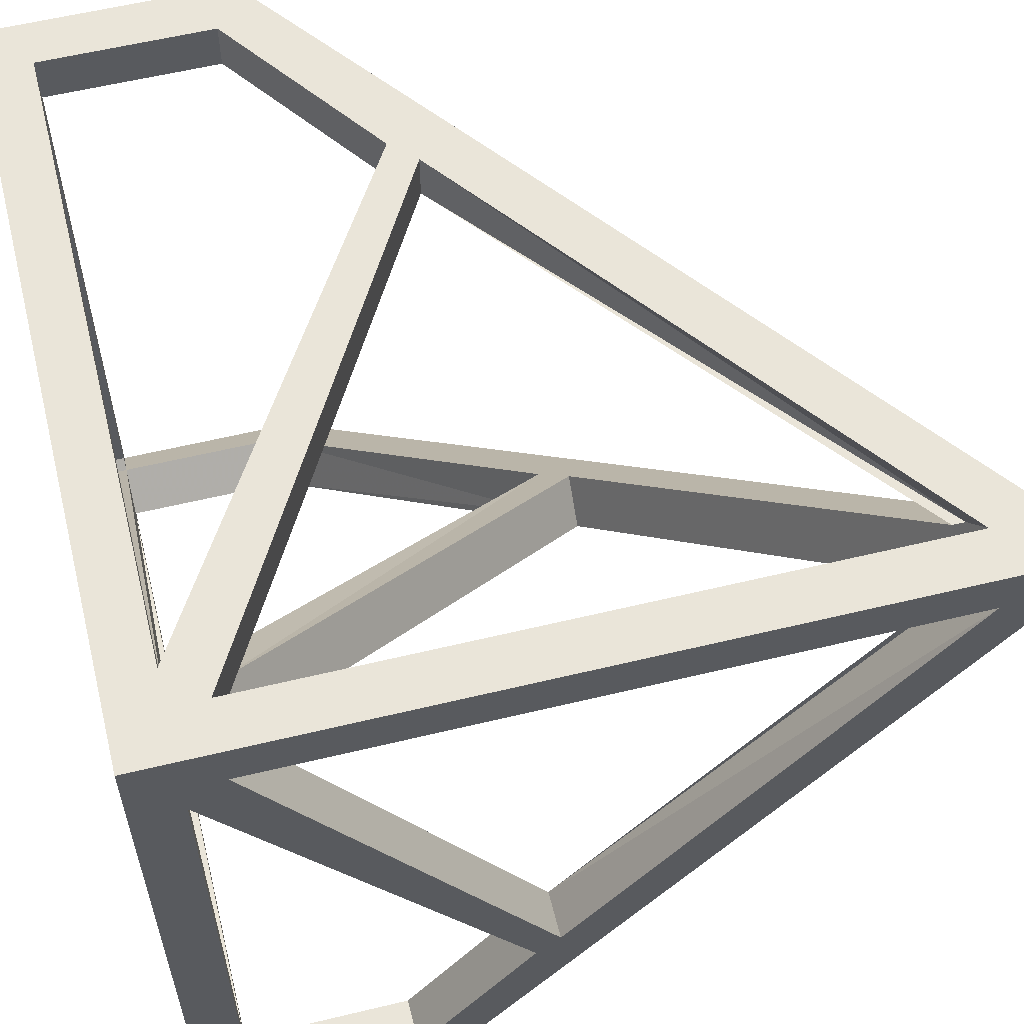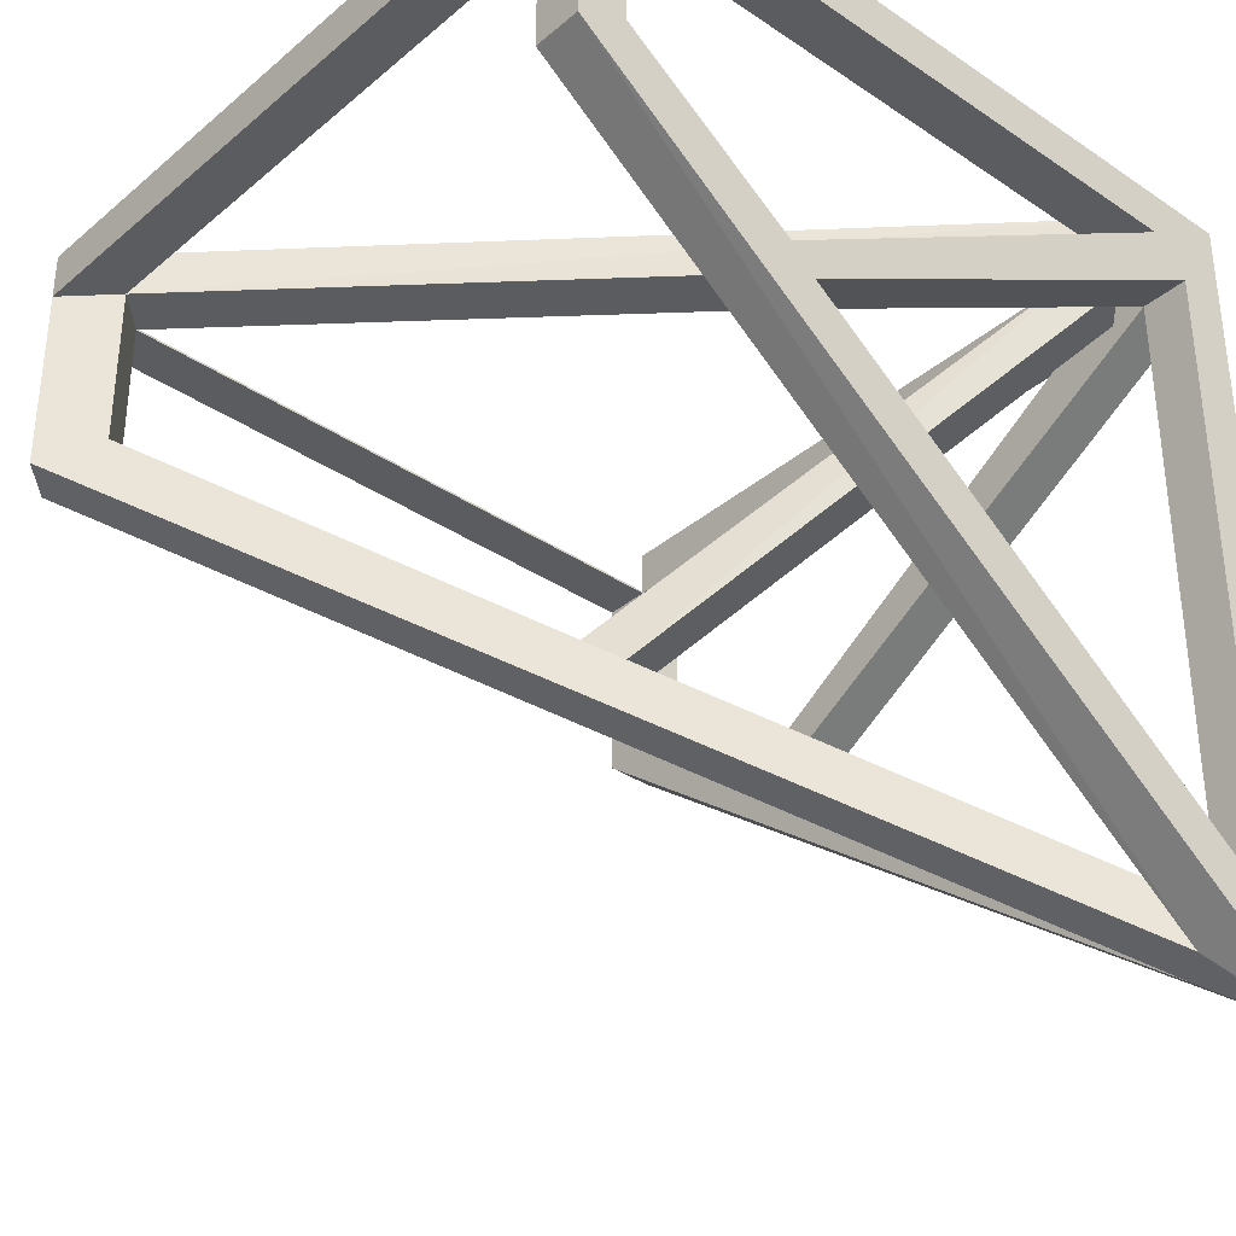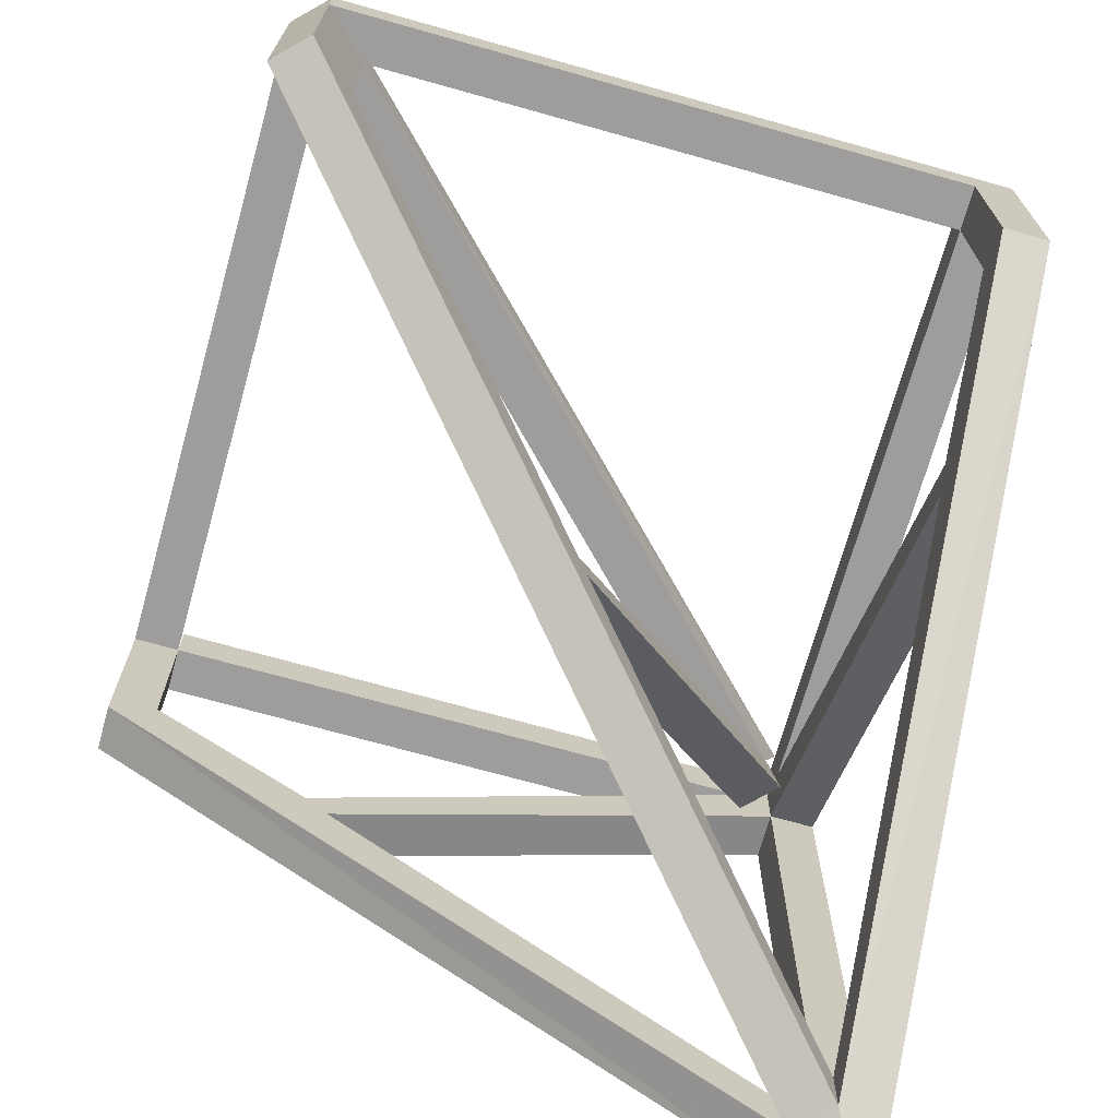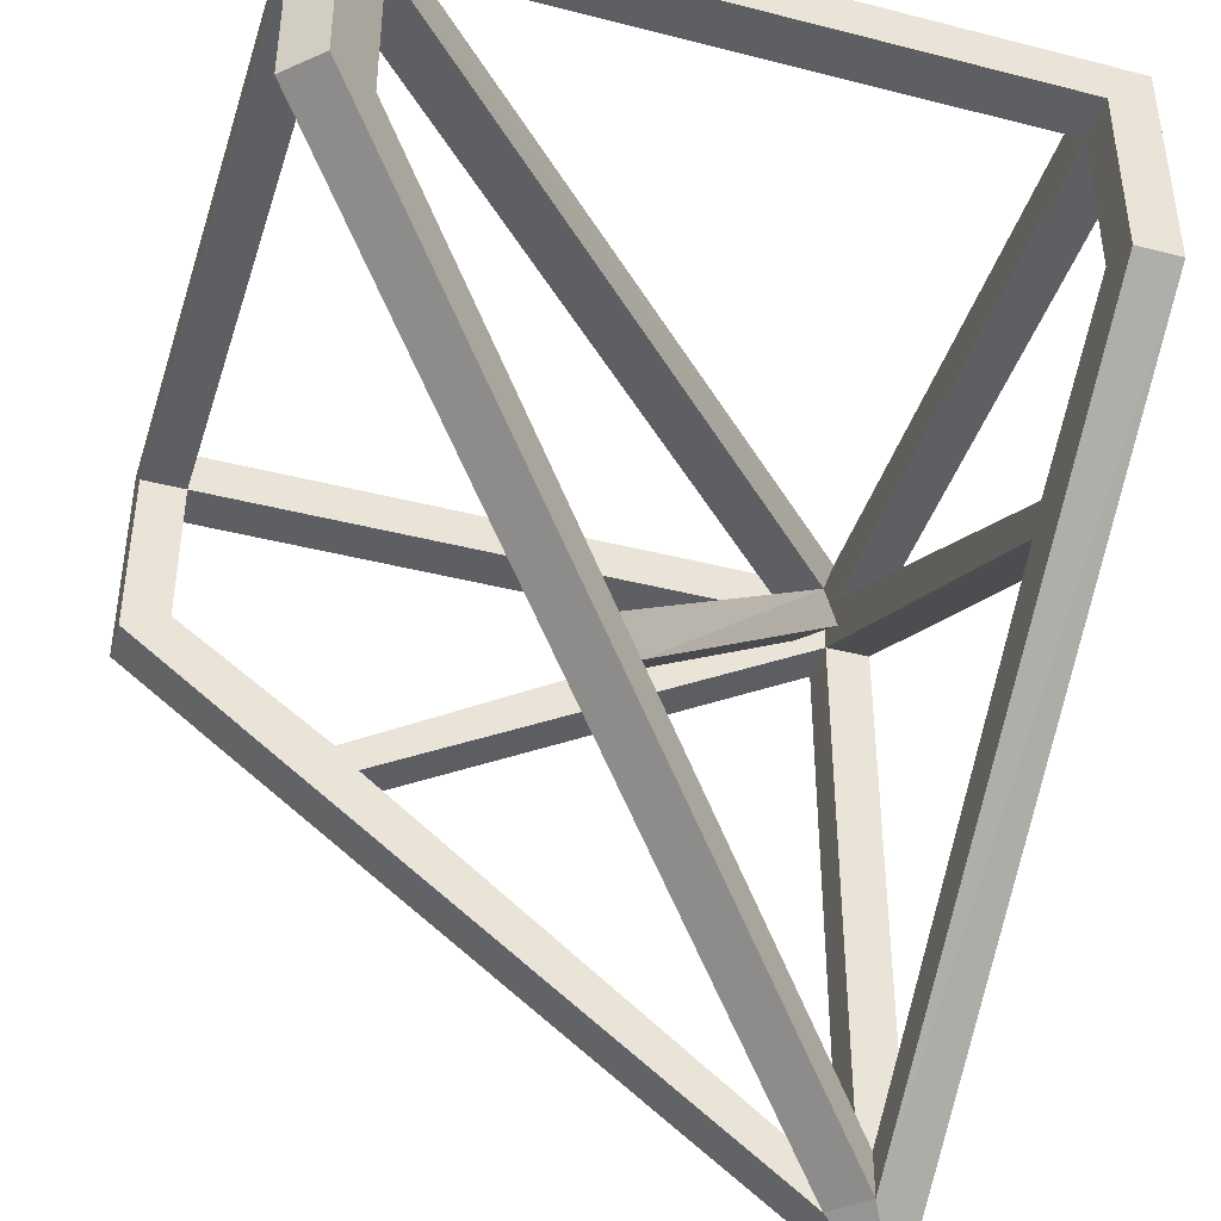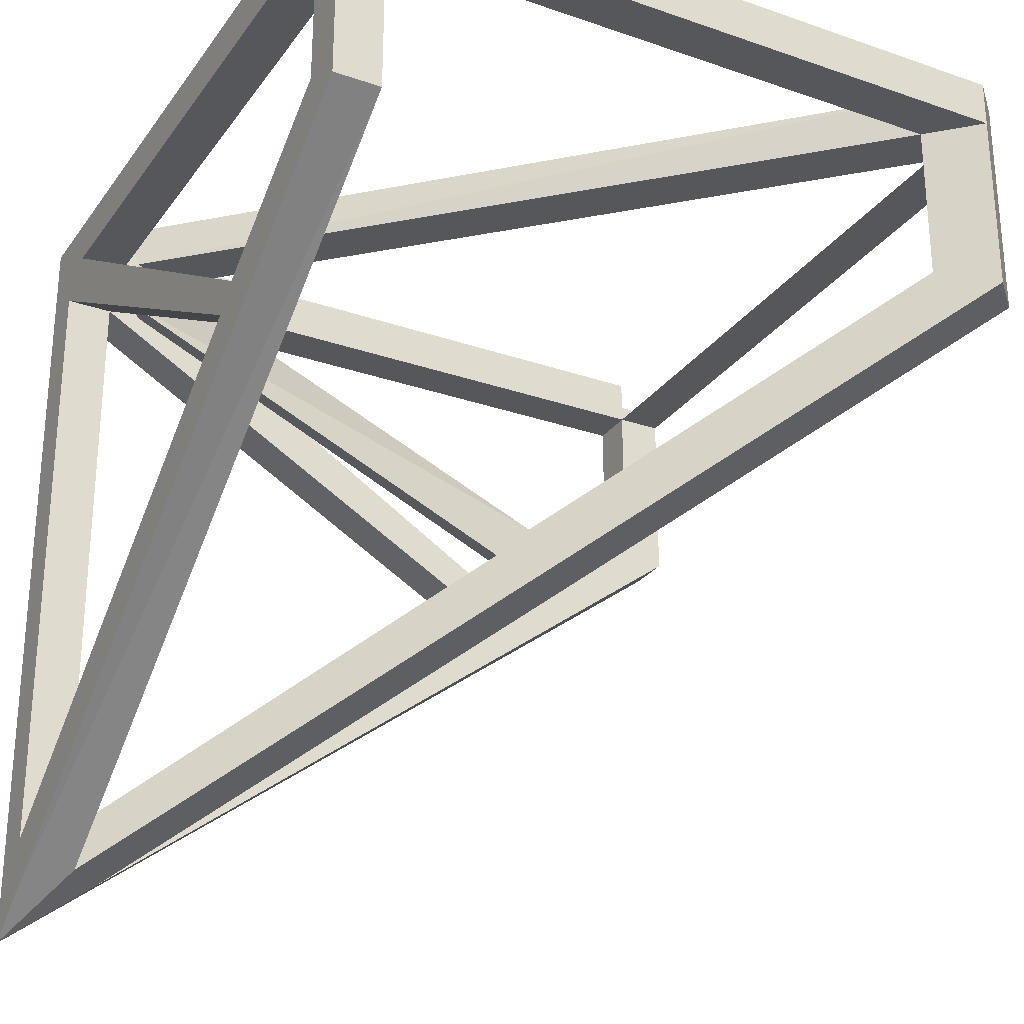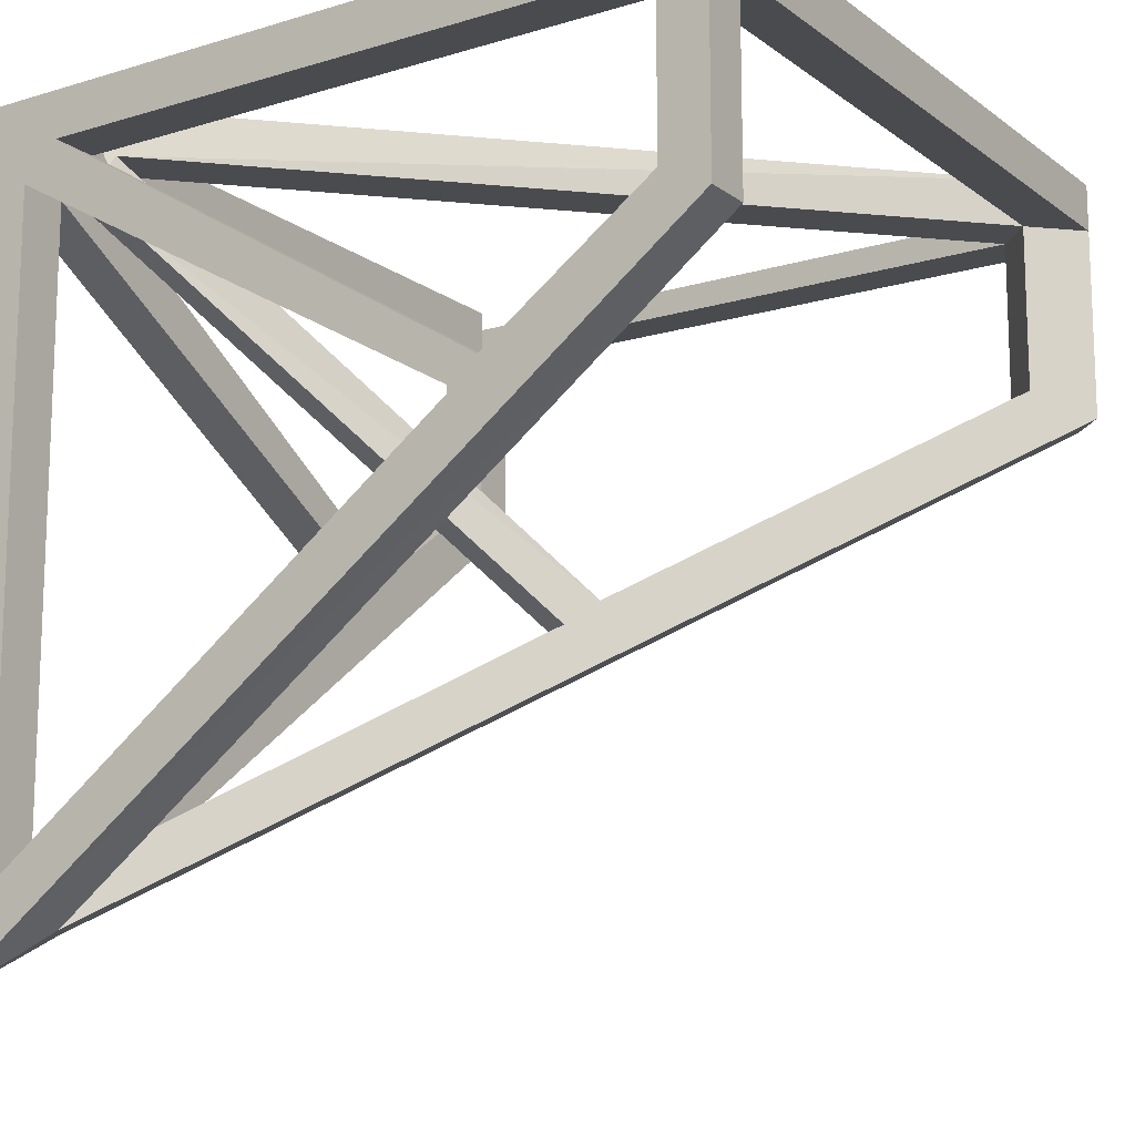
<metadata>
{"format":"obj","ext":"obj","renderer":"f3d","projection":"perspective","resolution":1024,"background":"white","views":[{"elev":58.5,"azim":-104.0,"up":"+Z"},{"elev":-34.7,"azim":-131.9,"up":"+Y"},{"elev":-70.5,"azim":164.3,"up":"+Y"},{"elev":-41.8,"azim":162.9,"up":"+Y"},{"elev":-26.9,"azim":61.8,"up":"+Y"},{"elev":-13.9,"azim":33.4,"up":"+Y"}]}
</metadata>
<code>
o object/5298/0
v 50 -36 -56
v 50 -8 -56
v 58 -8 -64
v 58 -40 -64
v -4 -78 -2
v 2 -74 -6
v 56 -36 -50
v 56 -8 -50
v -47 -8 54
v -53 -8 48
v -56 0 50
v 50 0 -56
v 64 -40 -58
v 64 -8 -58
v 6 -74 0
v 2 -78 4
v -50 -126 56
v 58 0 -64
v 64 0 -58
v 64 0 64
v 64 -8 56
v 56 -8 56
v -56 -14 50
v -50 -14 56
v -50 -118 56
v 64 -40 56
v -56 -130 64
v -64 -136 64
v -56 -126 50
v -56 -118 50
v 56 0 -50
v -50 0 56
v -56 -8 -56
v -56 -8 -64
v -64 0 -64
v -56 -40 -64
v -64 -40 -64
v -64 -36 -56
v -64 -8 -56
v -64 0 56
v -64 -8 50
v -64 -8 56
v -64 0 64
v -64 -14 64
v -64 -14 56
v -64 -60 -24
v -56 -14 56
v -64 -120 56
v -56 -120 64
v -56 -14 64
v -50 -8 64
v 56 -8 64
v 64 -40 64
v 56 -36 56
v -50 -8 56
v -56 0 56
v 56 0 56
v -56 -60 -24
v -56 -56 -28
v -56 -8 50
v -56 -8 56
v 24 -60 56
v -56 -120 56
v -56 0 -56
v -56 -36 -56
v -64 -56 -28
v -64 -130 56
v 56 -36 64
v 28 -56 64
v 24 -60 64
v 28 -56 56
v -50 -120 56
v -56 -120 50
f 1 2 3
f 1 3 4
f 1 4 5
f 1 5 6
f 1 6 7
f 1 7 8
f 1 8 2
f 2 8 9
f 2 9 10
f 2 10 11
f 2 11 12
f 13 14 8
f 13 8 7
f 13 7 15
f 13 15 16
f 13 16 17
f 13 17 4
f 13 4 3
f 13 3 14
f 14 3 18
f 14 18 19
f 14 19 20
f 14 20 21
f 14 21 22
f 14 22 8
f 10 9 15
f 10 15 6
f 10 6 5
f 10 5 23
f 23 5 24
f 24 5 16
f 24 16 15
f 24 15 9
f 17 16 25
f 17 25 26
f 17 26 27
f 17 27 28
f 17 28 29
f 17 29 4
f 4 29 30
f 4 30 5
f 5 30 16
f 16 30 25
f 6 15 7
f 9 8 31
f 9 31 32
f 2 33 34
f 2 34 3
f 3 34 18
f 18 34 35
f 35 34 36
f 35 36 37
f 35 37 38
f 35 38 39
f 35 39 40
f 40 39 41
f 40 41 42
f 40 42 43
f 43 42 44
f 44 42 45
f 45 42 41
f 45 41 46
f 45 46 47
f 45 47 48
f 45 48 43
f 43 48 28
f 43 28 49
f 43 49 50
f 43 50 51
f 43 51 20
f 20 51 52
f 20 52 53
f 20 53 21
f 21 53 26
f 21 26 54
f 21 54 22
f 22 54 52
f 22 52 51
f 22 51 55
f 22 55 56
f 22 56 57
f 47 58 59
f 47 59 60
f 47 60 61
f 47 61 55
f 47 55 62
f 47 62 50
f 47 50 49
f 47 49 63
f 47 63 48
f 60 33 64
f 60 64 56
f 60 56 61
f 61 56 55
f 29 36 58
f 29 58 30
f 36 34 33
f 36 33 65
f 36 65 59
f 36 59 58
f 38 65 33
f 38 33 39
f 39 33 60
f 39 60 41
f 41 60 59
f 41 59 66
f 41 66 46
f 46 66 38
f 46 38 37
f 46 37 48
f 46 48 58
f 46 58 47
f 66 59 65
f 66 65 38
f 48 37 67
f 48 67 28
f 28 67 29
f 29 67 37
f 29 37 36
f 42 61 47
f 53 52 68
f 53 68 69
f 53 69 70
f 53 70 27
f 53 27 26
f 55 51 69
f 55 69 71
f 55 71 62
f 62 71 54
f 62 54 26
f 62 26 25
f 50 70 69
f 50 69 51
f 27 70 49
f 27 49 28
f 62 70 50
f 70 62 72
f 70 72 49
f 71 69 68
f 71 68 54
f 54 68 52
f 48 73 58

</code>
